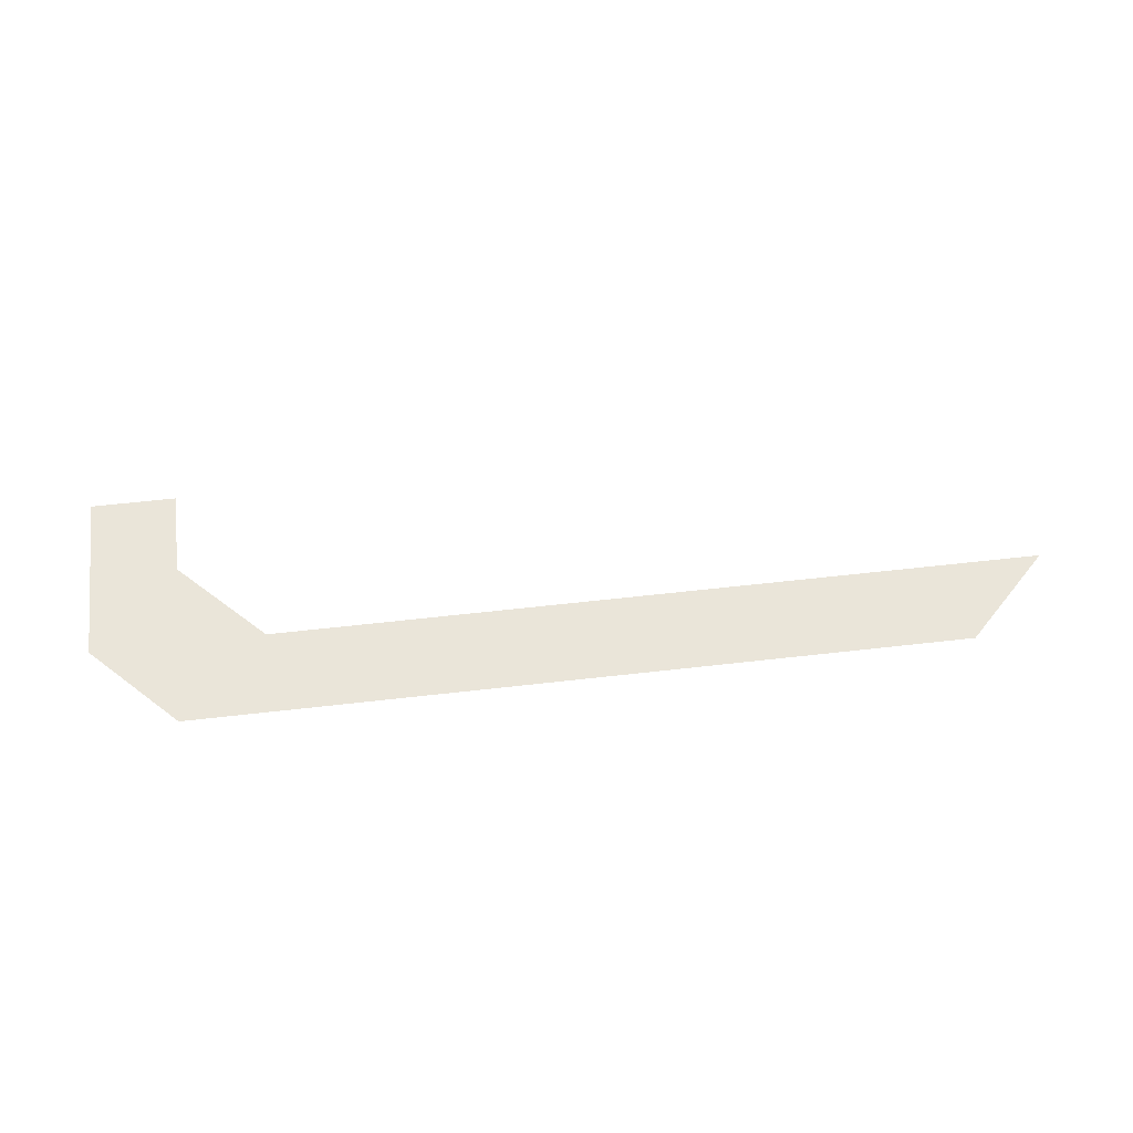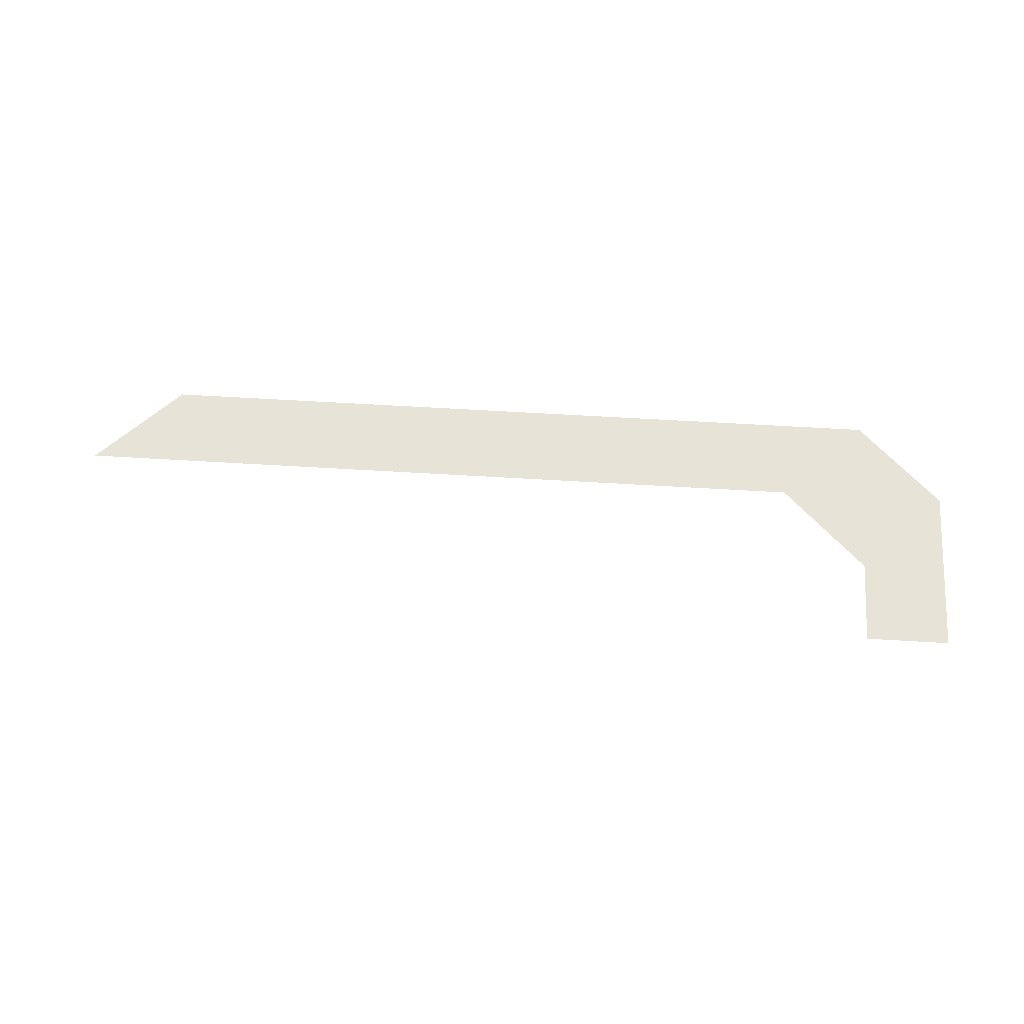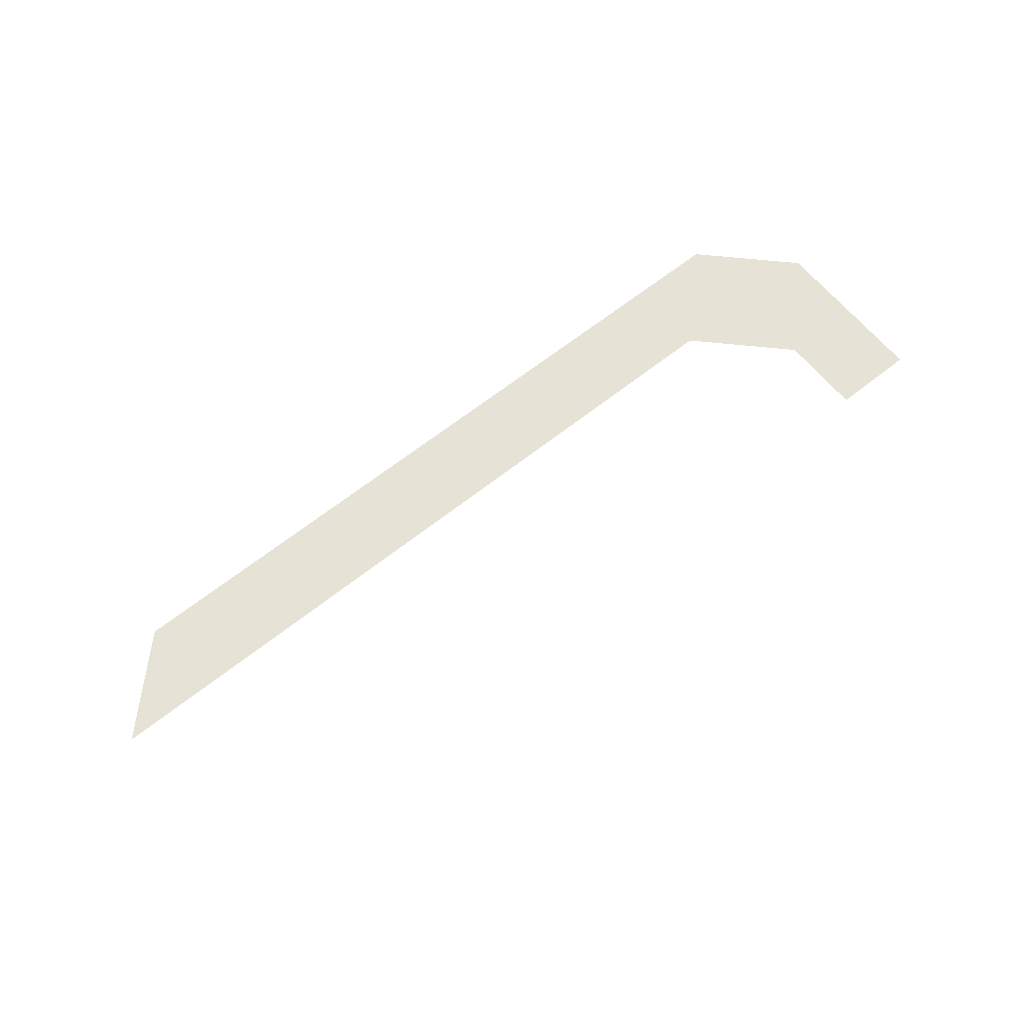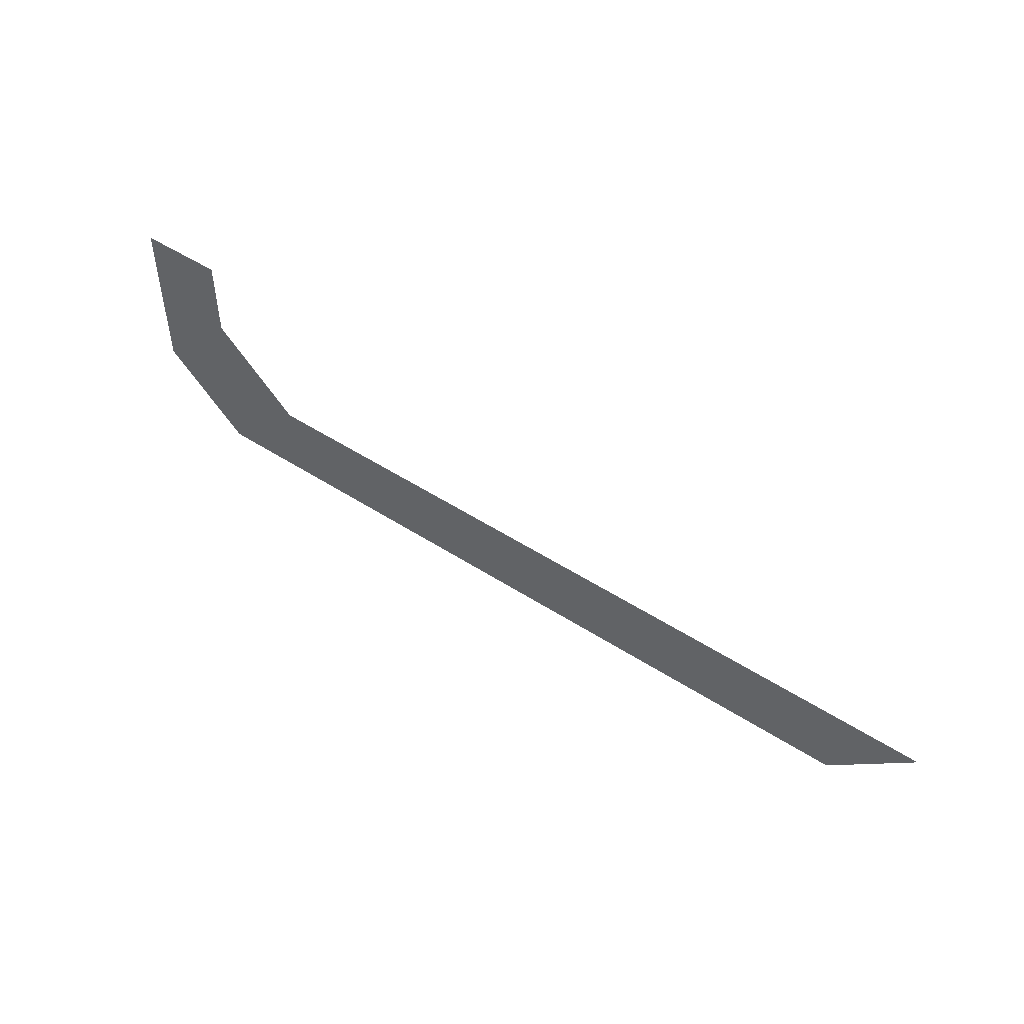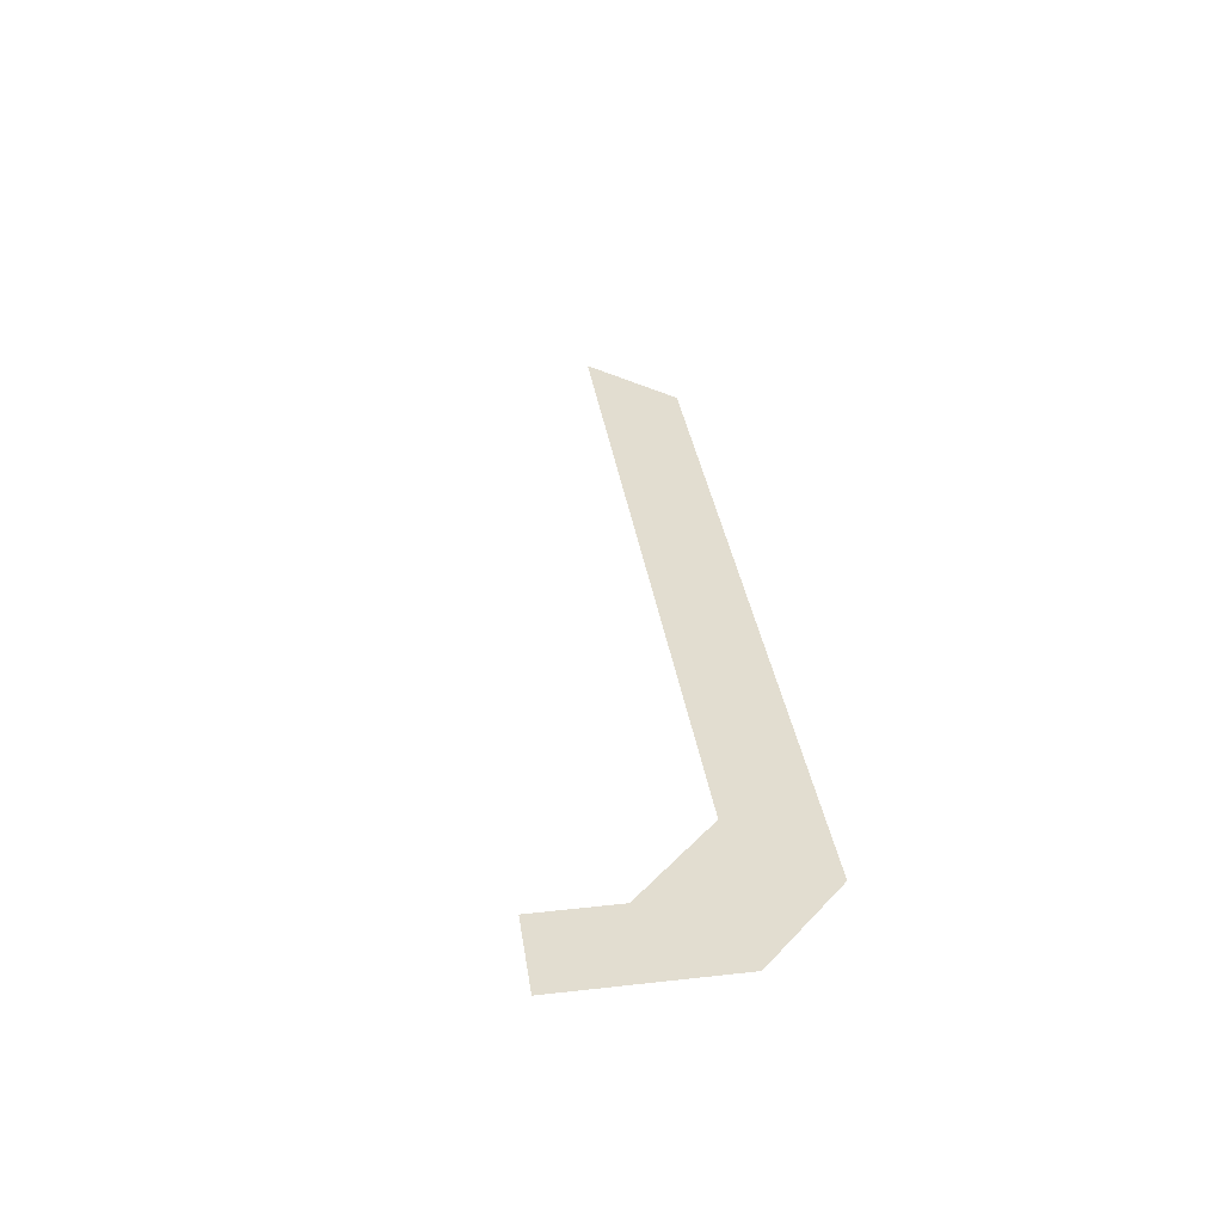
<metadata>
{"format":"obj","ext":"obj","renderer":"f3d","projection":"perspective","resolution":1024,"background":"white","views":[{"elev":58.0,"azim":173.2,"up":"+Y"},{"elev":62.3,"azim":3.5,"up":"+Y"},{"elev":63.8,"azim":-38.9,"up":"+Y"},{"elev":50.5,"azim":-144.7,"up":"+Z"},{"elev":35.3,"azim":81.6,"up":"+Y"}]}
</metadata>
<code>
g pb_Mesh135420
v 2 0 -8
v 0 0 -8
v 2 0 -10
v 0 0 -10
v 4 0 -8
v 4 0 -10
v 6 0 -8
v 6 0 -10
v 8 0 -8
v 8 0 -10
v 10 0 -8
v 10 0 -10
v 12 0 -8
v 12 0 -10
v 14 0 -6
v 14 0 -10
v 16 0 -6
v 16 0 -8
v 14 0 -4
v 16 0 -4
v -2 0 -10
v -2 0 -8
v -4 0 -8
v -6 0 -8
v -4 0 -10
g pb_Mesh135420_0
f 3 2 1
f 3 4 2
f 5 3 1
f 5 6 3
f 7 6 5
f 7 8 6
f 9 8 7
f 9 10 8
f 11 10 9
f 11 12 10
f 13 12 11
f 13 14 12
f 15 14 13
f 15 16 14
f 17 16 15
f 17 18 16
f 19 17 15
f 19 20 17
f 2 4 21
f 2 21 22
f 25 24 23
f 25 23 21
f 23 22 21

</code>
